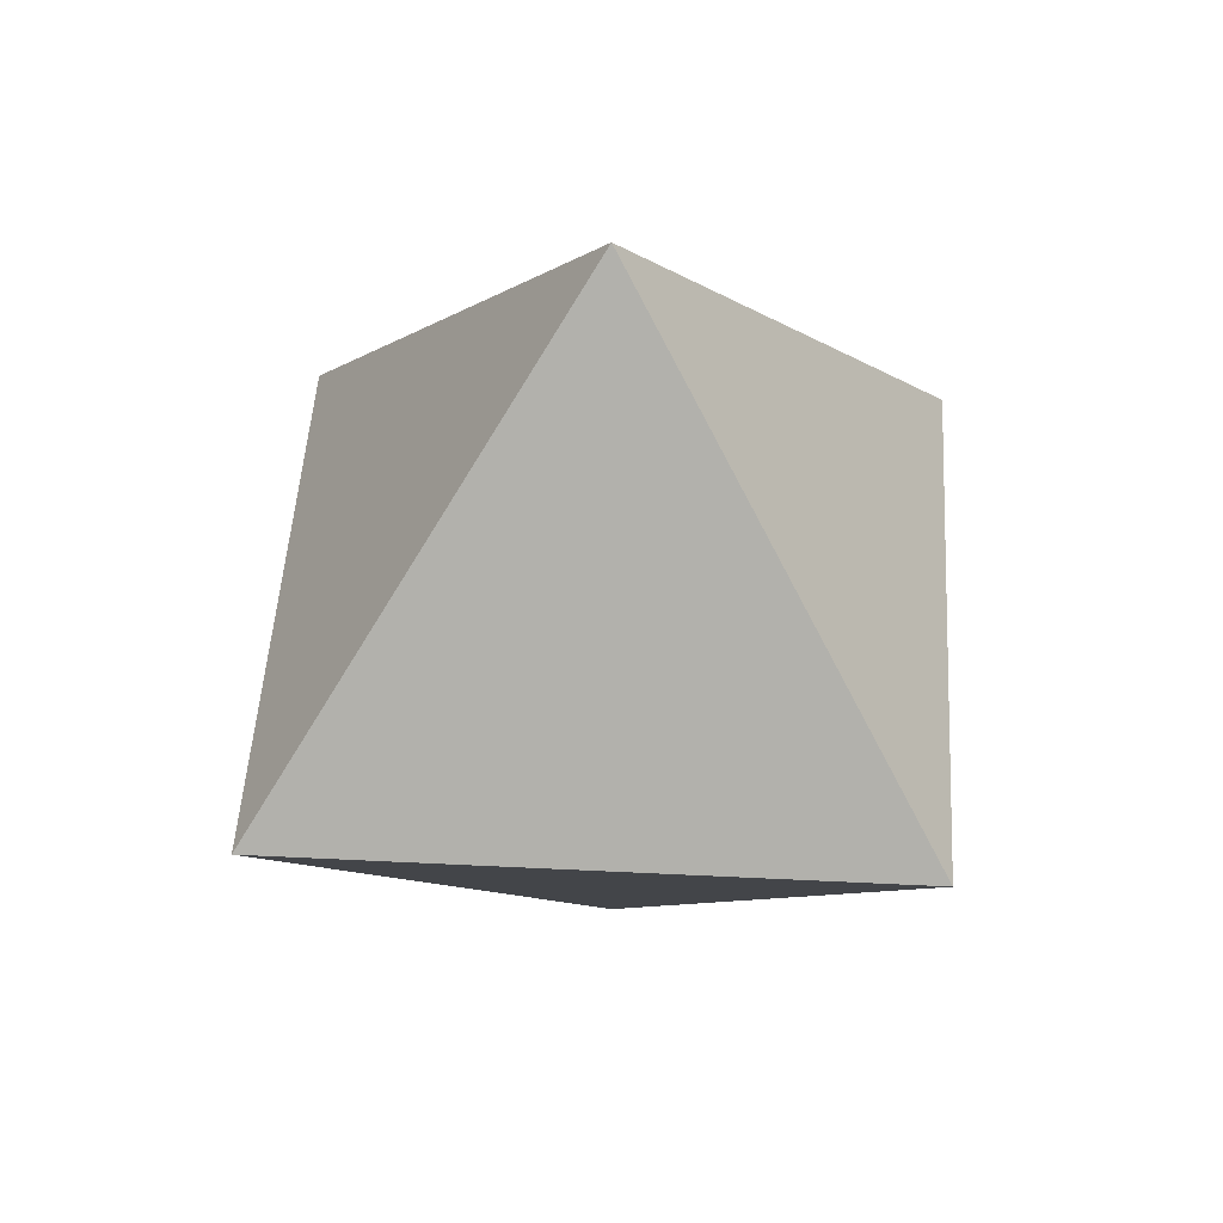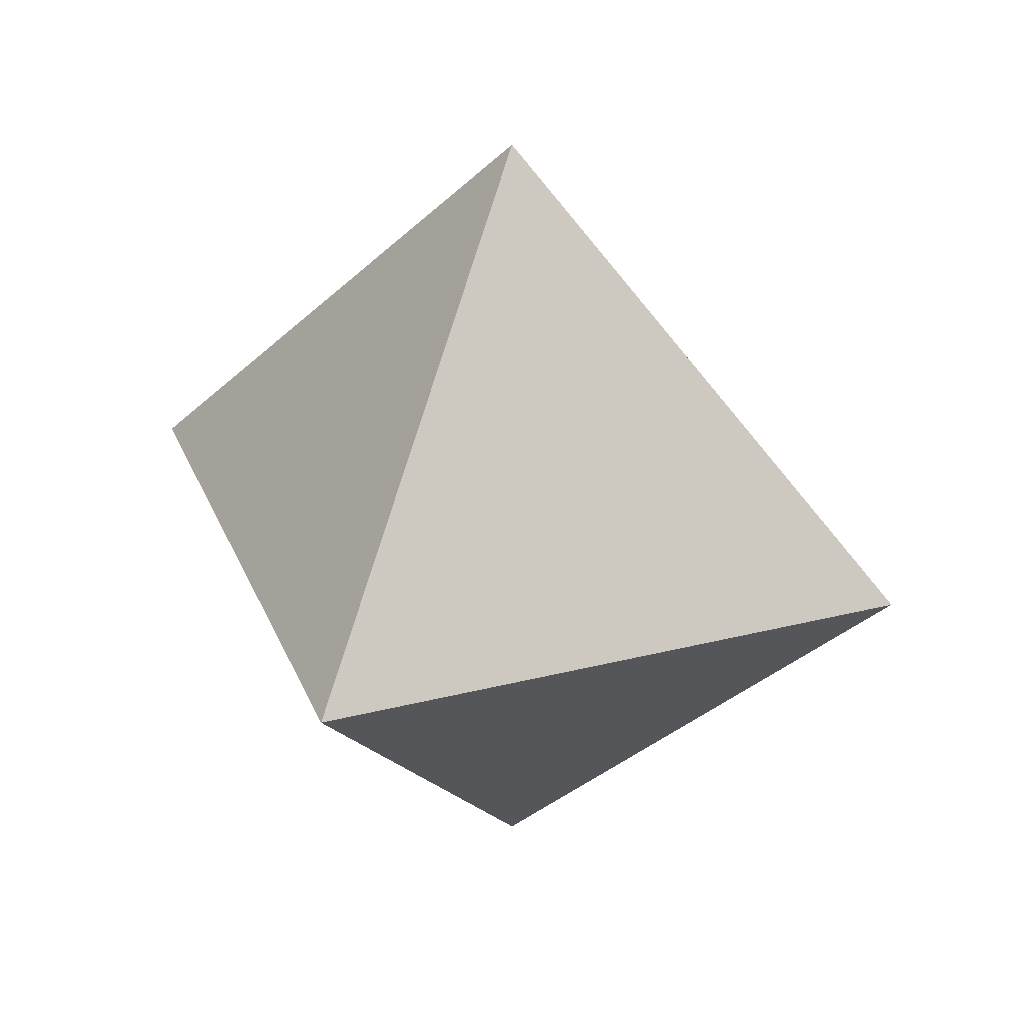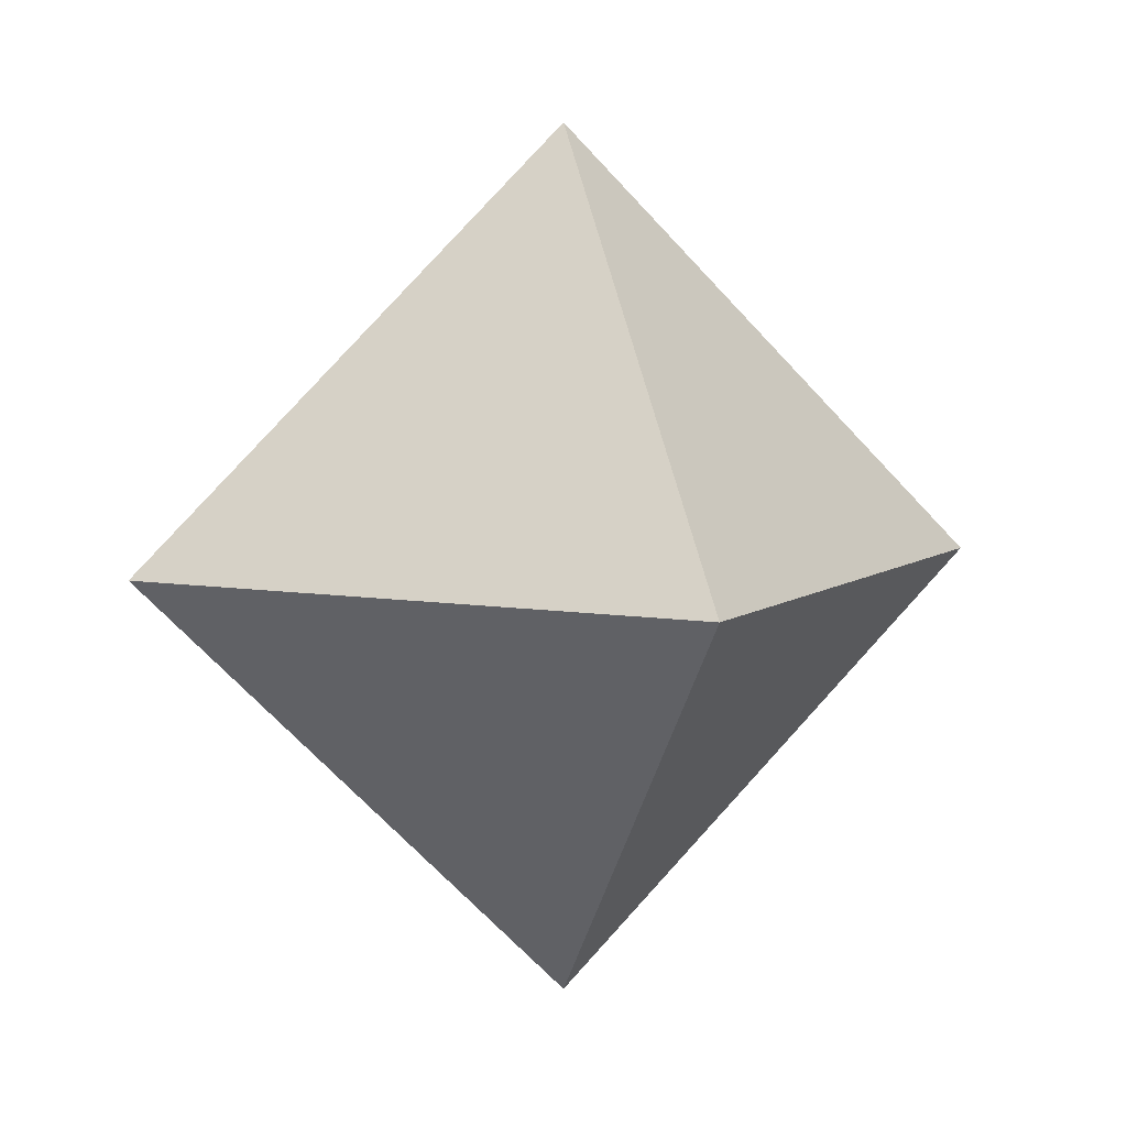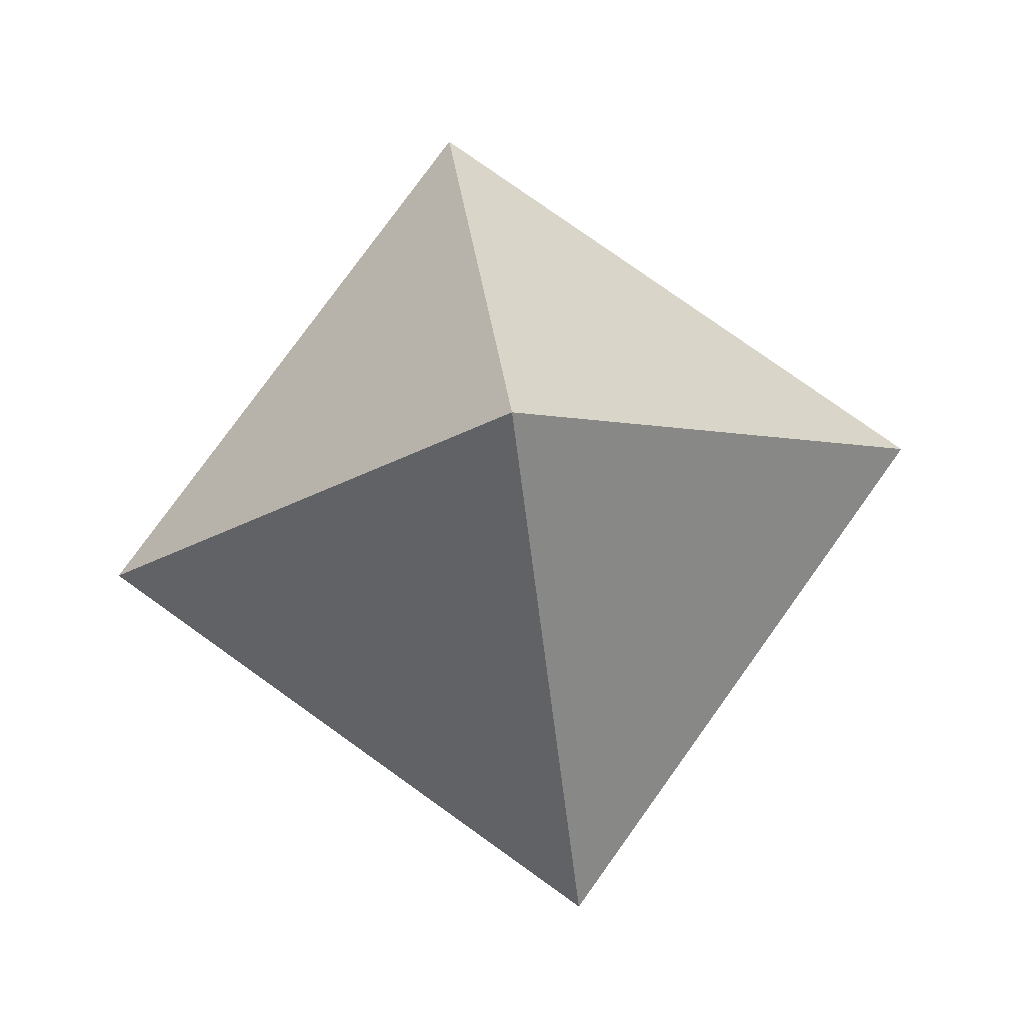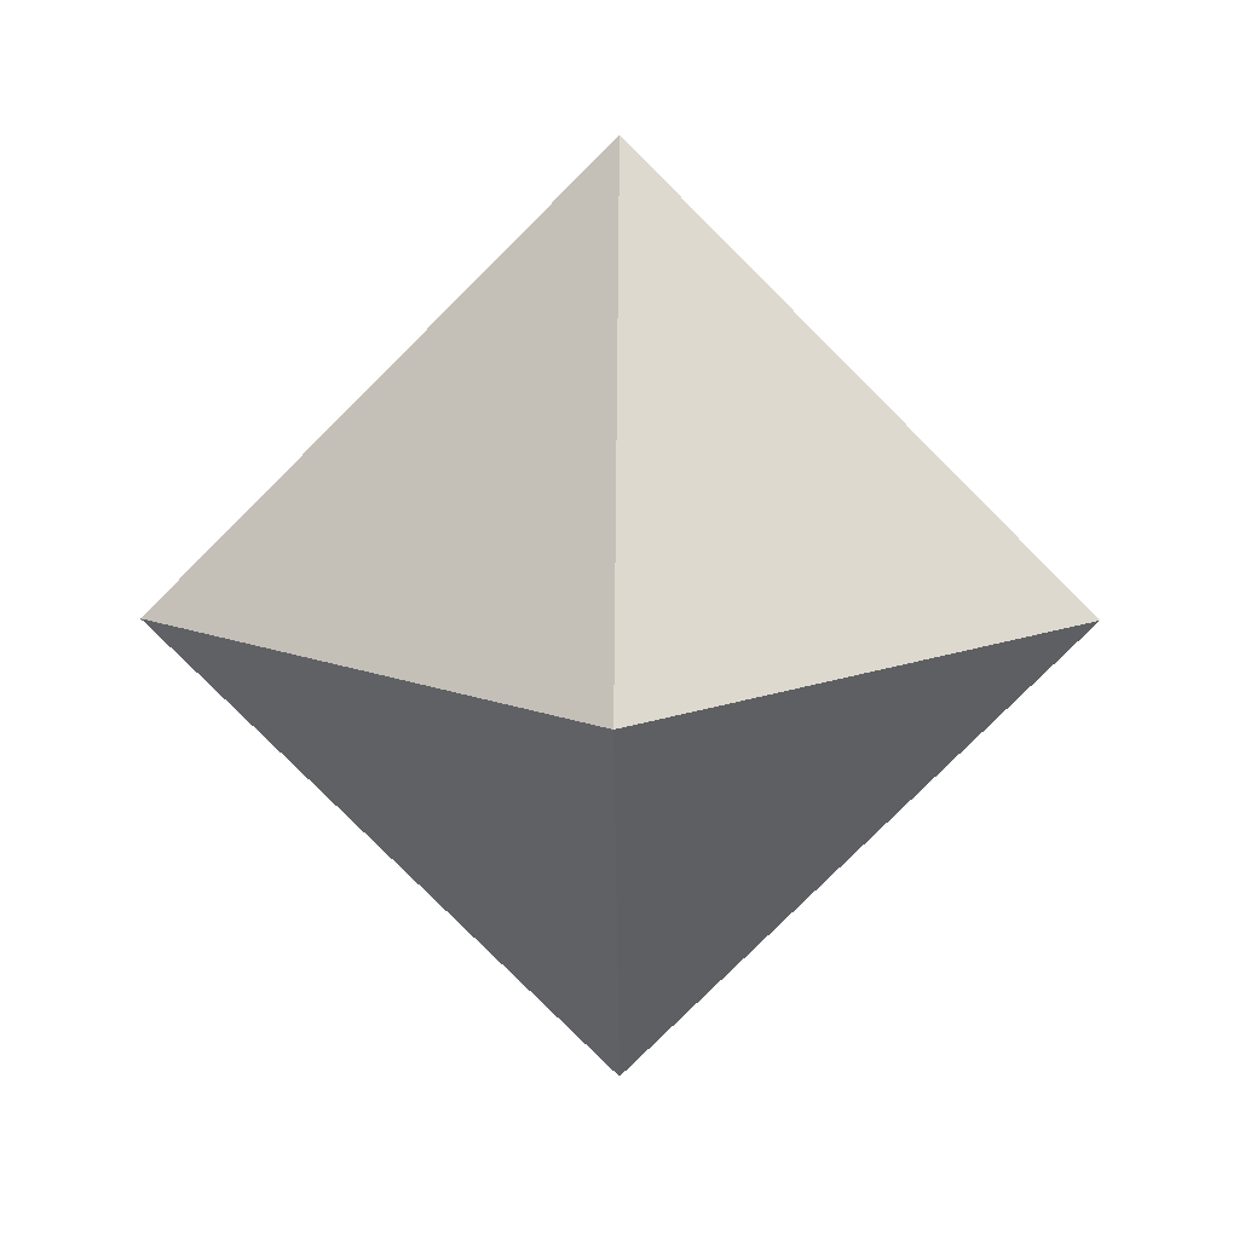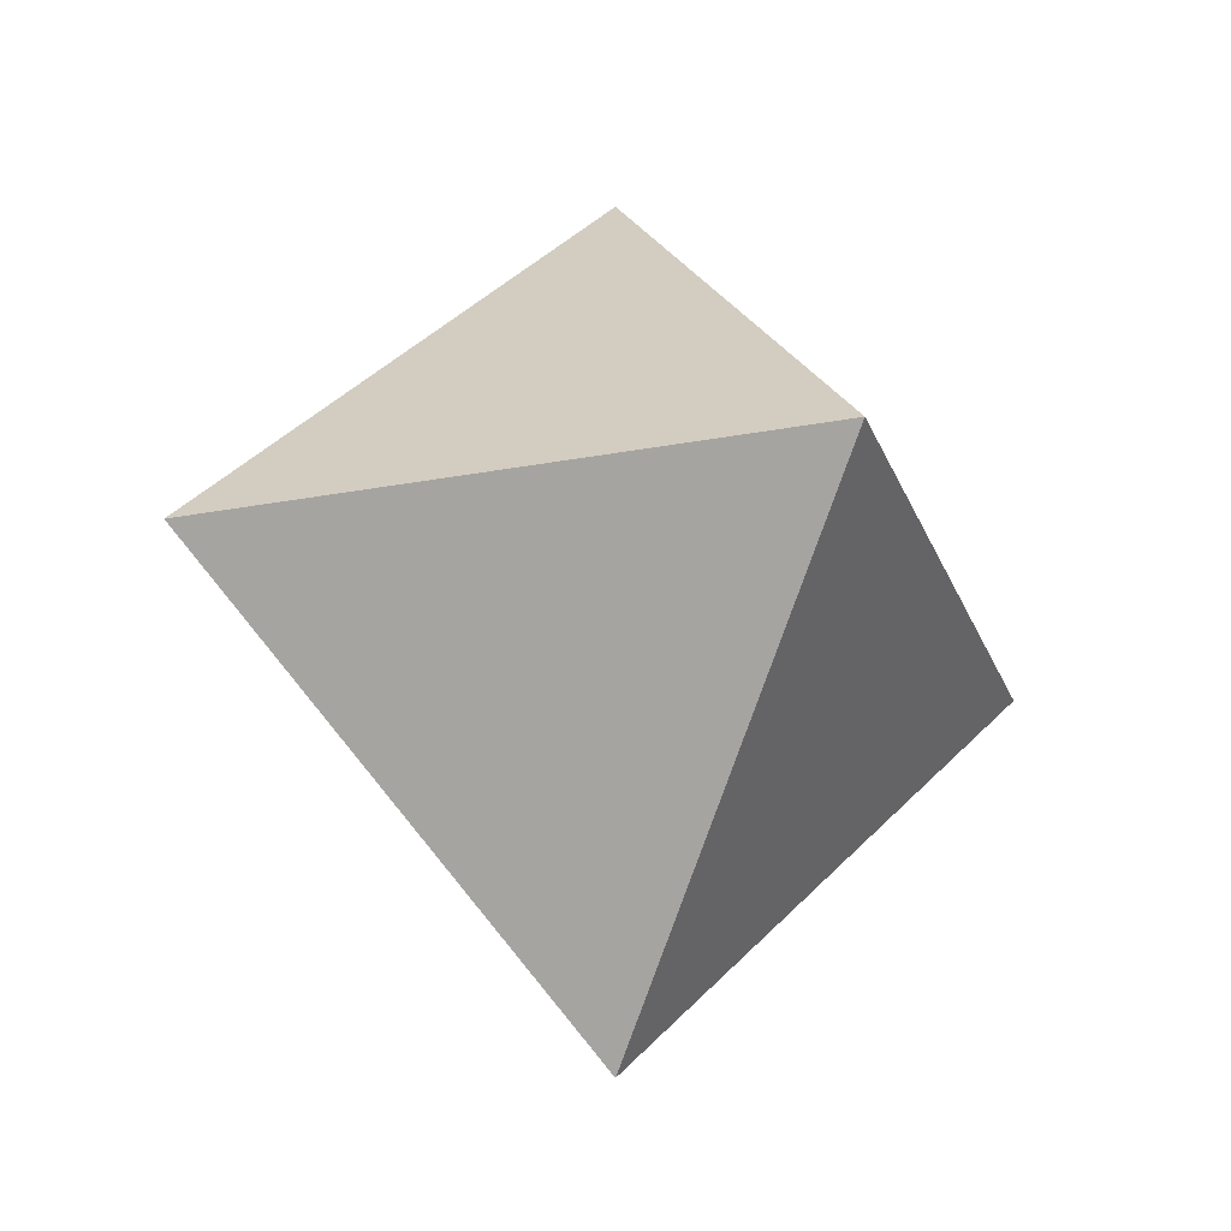
<metadata>
{"format":"obj","ext":"obj","renderer":"f3d","projection":"perspective","resolution":1024,"background":"white","views":[{"elev":45.9,"azim":-41.7,"up":"+Z"},{"elev":31.3,"azim":25.2,"up":"+Y"},{"elev":7.0,"azim":-107.9,"up":"+Z"},{"elev":77.6,"azim":-99.4,"up":"+Y"},{"elev":11.3,"azim":-89.4,"up":"+Z"},{"elev":-24.4,"azim":-117.4,"up":"+Y"}]}
</metadata>
<code>
g Object001
v 1 0 0
v 0 -1 0
v -1 0 0
v 0 1 0
v 0 0 1
v 0 0 -1
f 2 1 5
f 3 2 5
f 4 3 5
f 1 4 5
f 1 2 6
f 2 3 6
f 3 4 6
f 4 1 6

</code>
